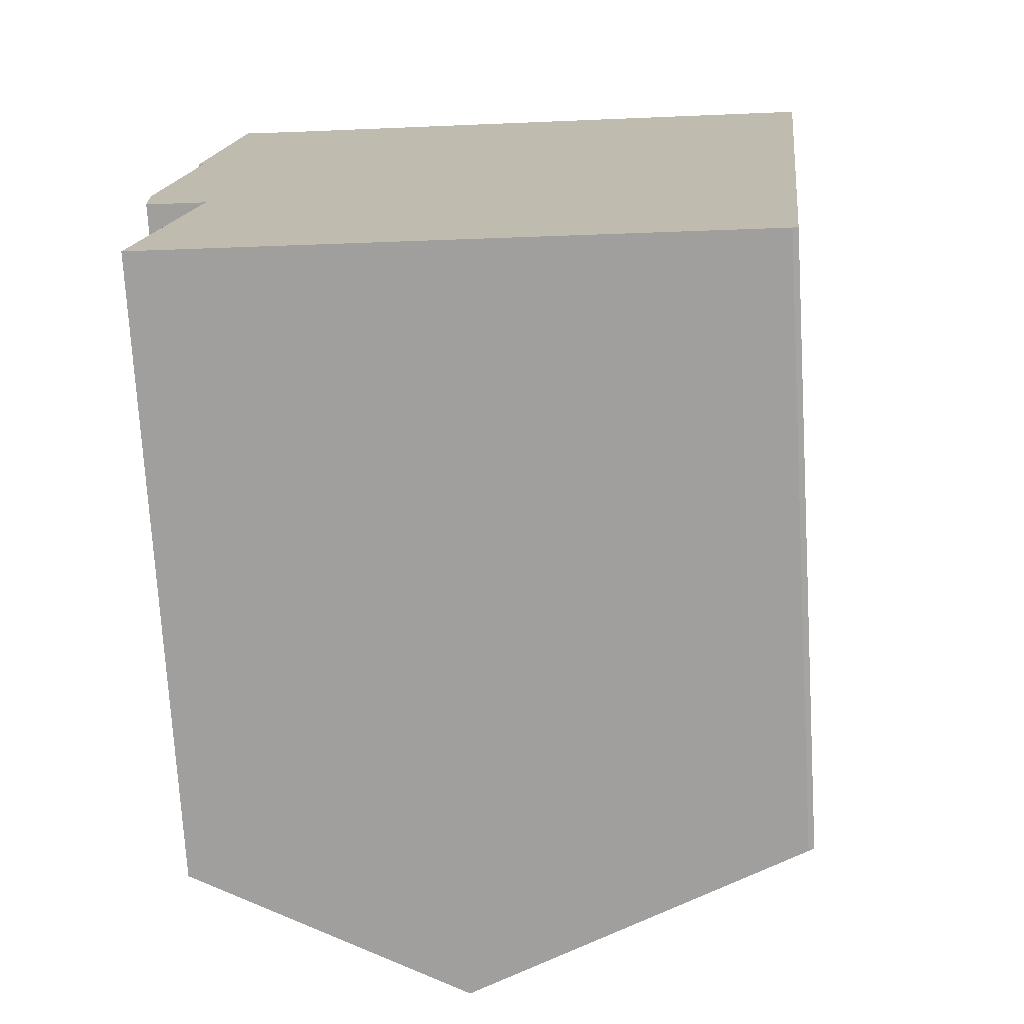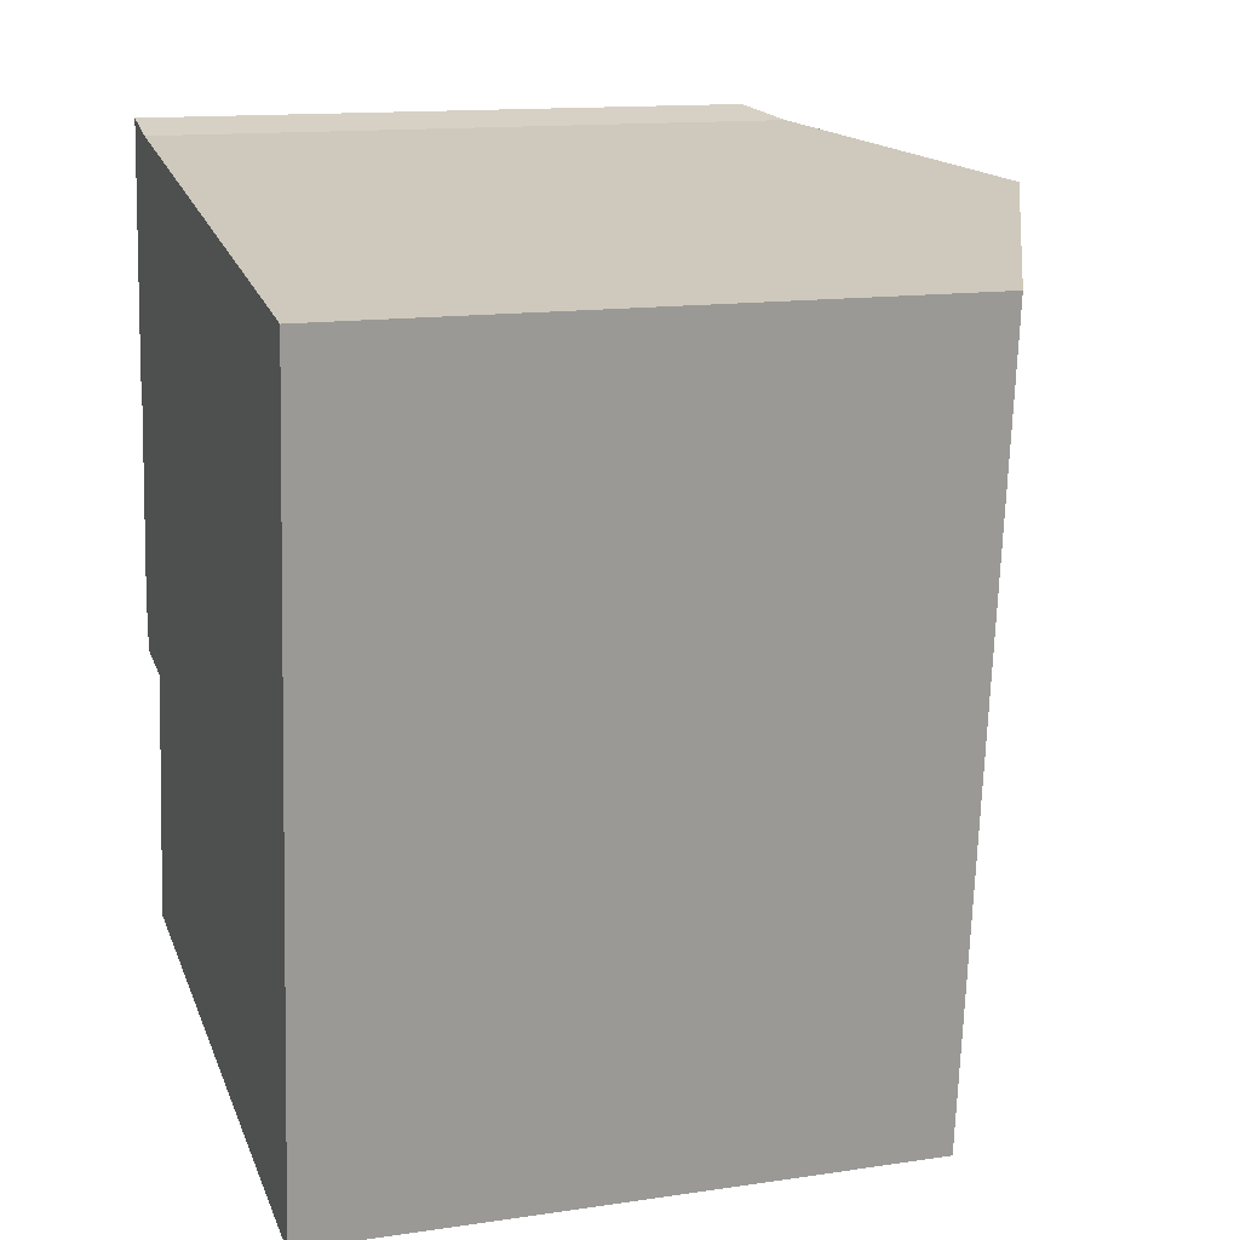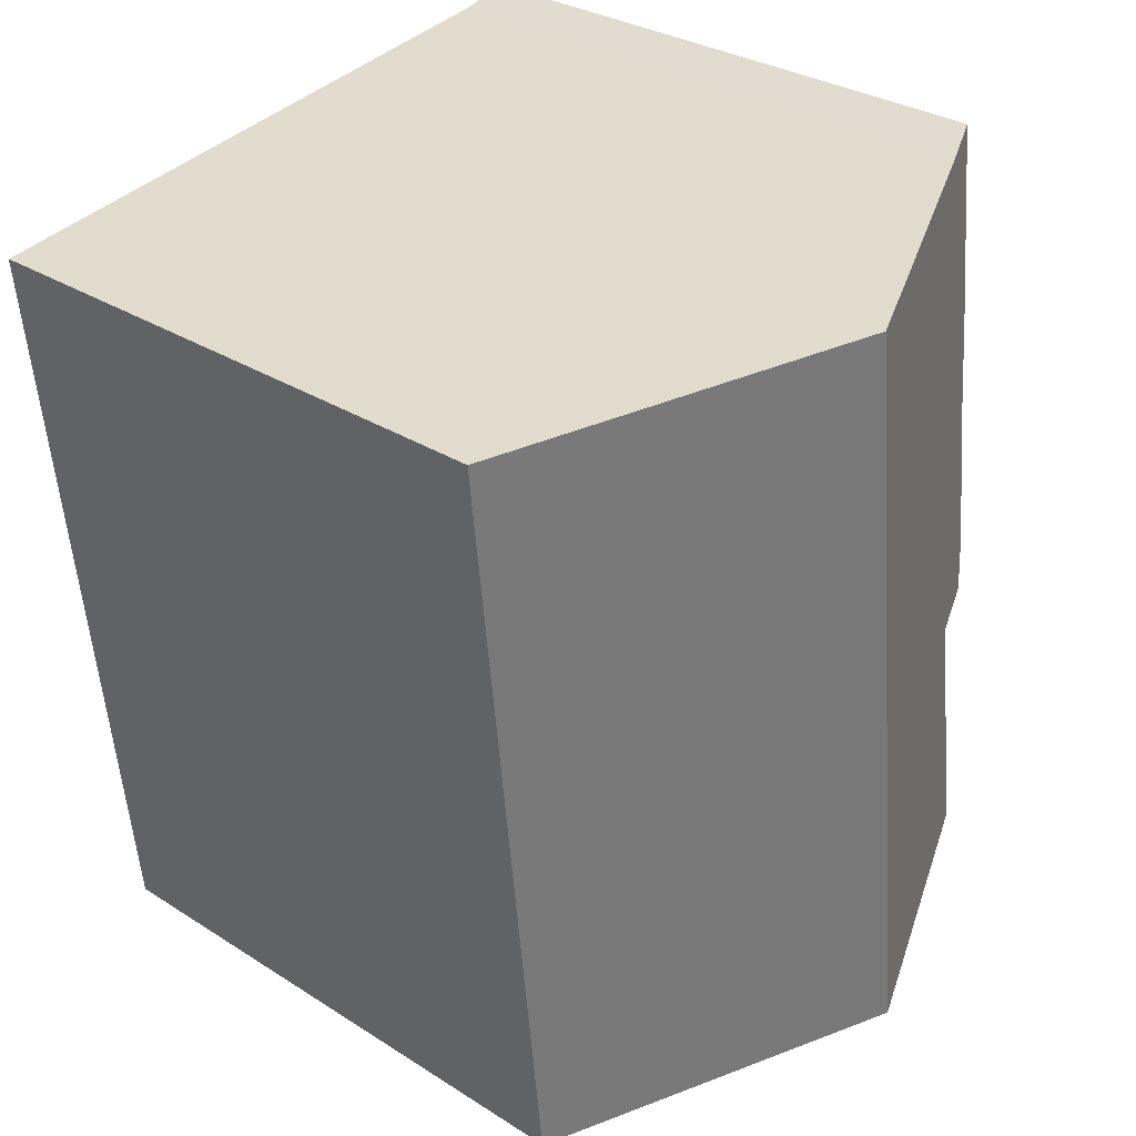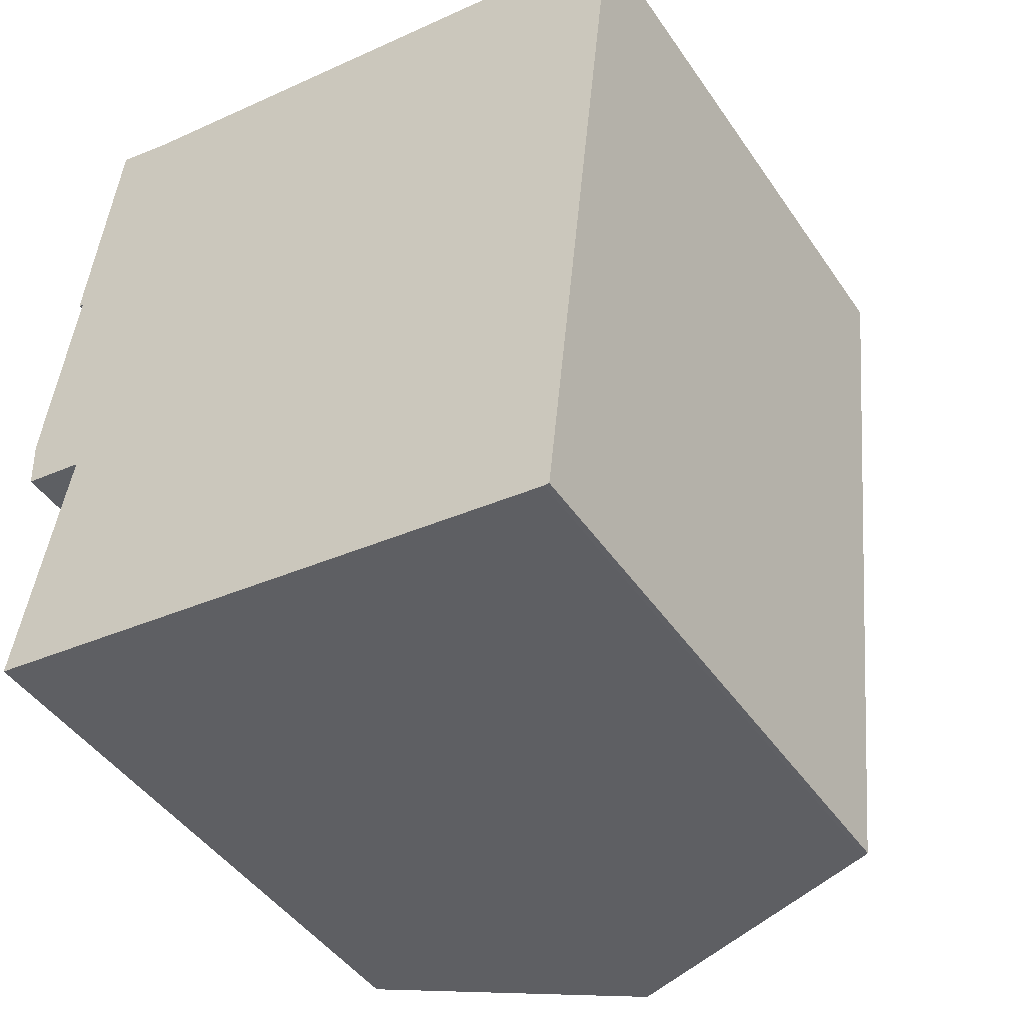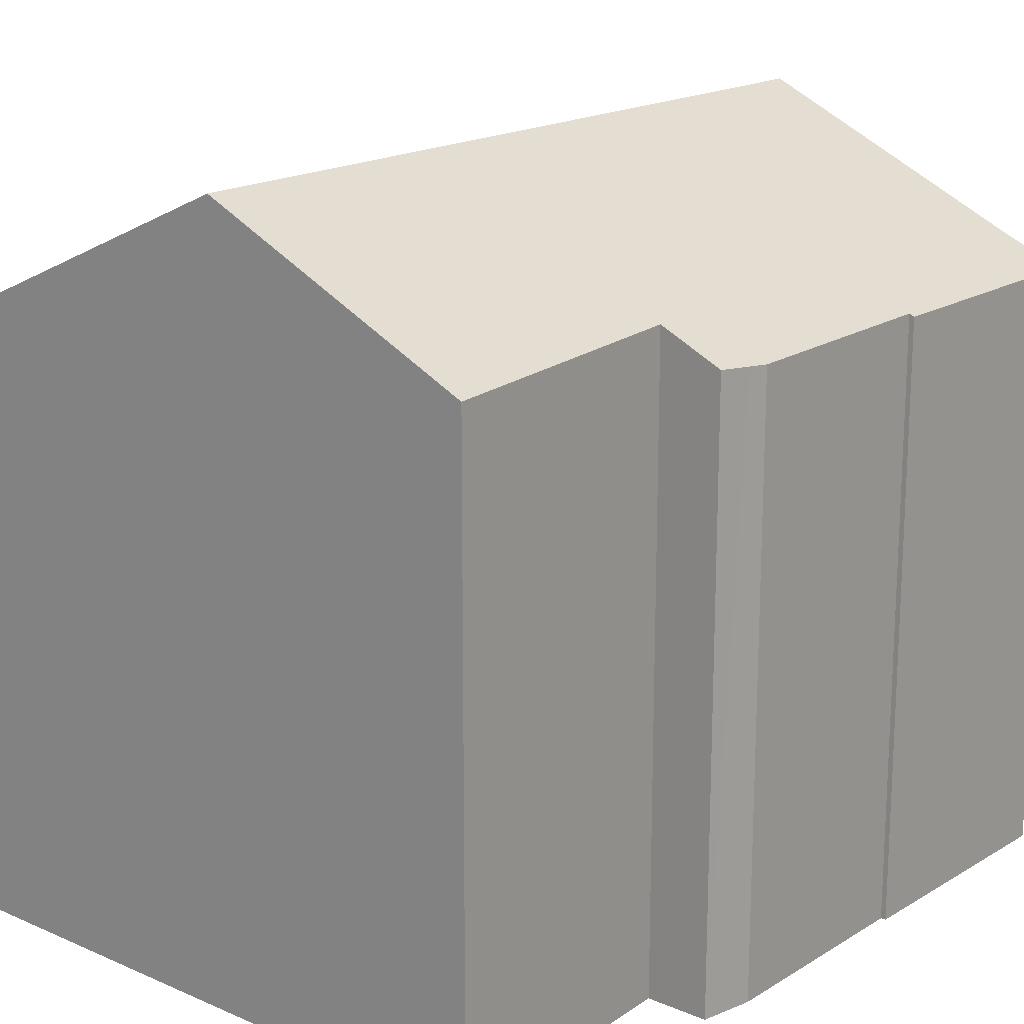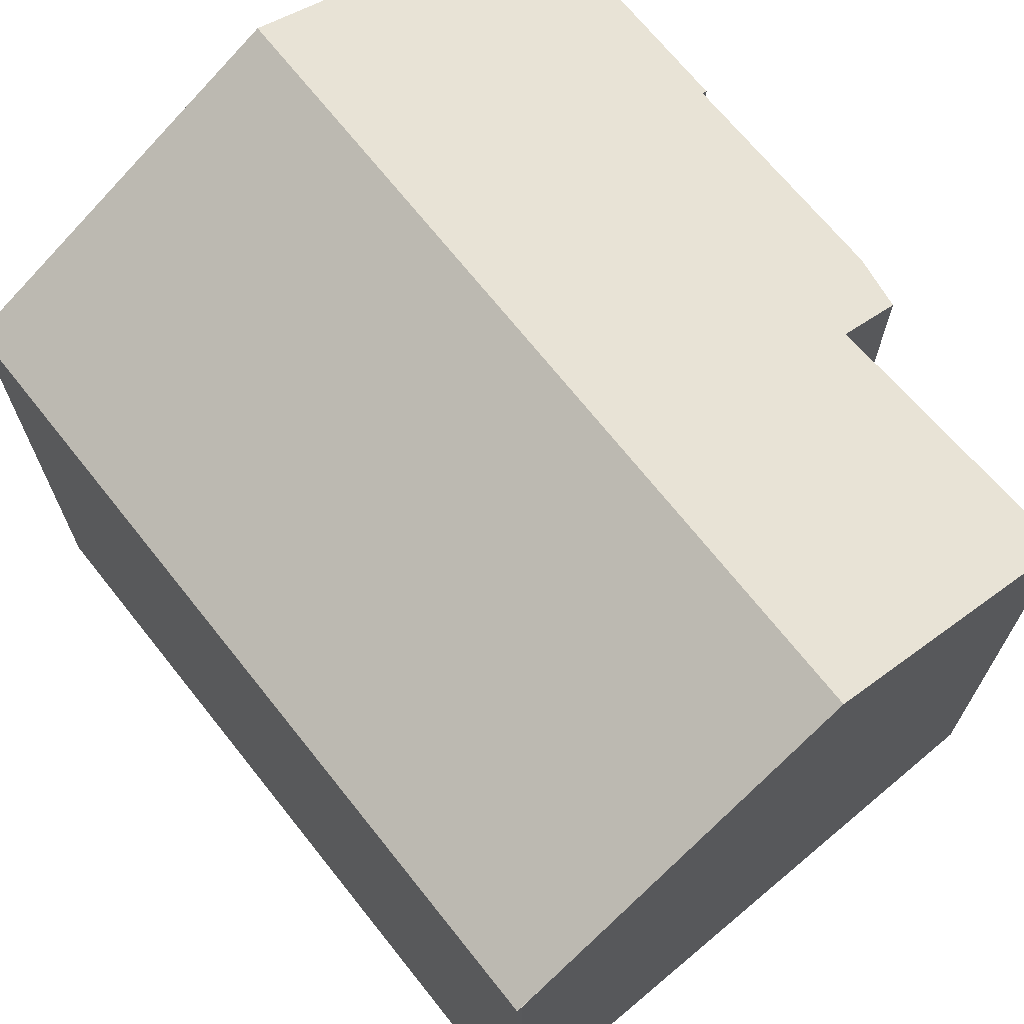
<metadata>
{"format":"obj","ext":"obj","renderer":"f3d","projection":"perspective","resolution":1024,"background":"white","views":[{"elev":-73.4,"azim":3.4,"up":"+Z"},{"elev":14.1,"azim":72.0,"up":"+Z"},{"elev":30.5,"azim":132.6,"up":"+Z"},{"elev":-45.5,"azim":32.3,"up":"+Z"},{"elev":18.2,"azim":-132.3,"up":"+Y"},{"elev":70.3,"azim":147.5,"up":"+Y"}]}
</metadata>
<code>
v  7.38 14.82 8.275
v  11.95 11.95 -7.926
v  5.761 14.82 -7.104
v  12.43 11.73 -7.977
v  14.04 11.73 7.293
v  13.61 11.93 7.356
v  2.098 12.37 9.055
v  0.447 11.84 4.324
v  1.021 11.86 9.3
v  0.546 11.88 4.311
v  1.292 12.49 -1.222
v  0 11.84 7.251e-16
v  0.024 11.87 -0.391
v  0.063 11.92 -1.044
v  0.41 12.34 -6.353
v  0.556 12.4 -6.412
v  0.403 12.33 -6.392
v  2.285 13.21 -6.642
v  1.292 7.483e-17 -1.222
v  0.063 6.393e-17 -1.044
v  0.546 -2.64e-16 4.311
v  0.447 -2.648e-16 4.324
v  12.32 4.883e-16 -7.975
v  12.32 11.78 -7.975
v  12.43 4.884e-16 -7.977
v  0.556 3.926e-16 -6.412
v  0.403 3.914e-16 -6.392
v  11.95 4.853e-16 -7.926
v  5.761 4.35e-16 -7.104
v  2.285 4.067e-16 -6.642
v  0.41 3.89e-16 -6.353
v  0 0 0
v  0.024 2.394e-17 -0.391
v  1.021 -5.695e-16 9.3
v  2.098 -5.545e-16 9.055
v  7.38 -5.067e-16 8.275
v  13.61 -4.504e-16 7.356
v  14.04 -4.466e-16 7.293
g defaultobject
f 1 2 3
f 2 1 4
f 4 1 5
f 5 1 6
f 7 8 9
f 8 7 1
f 8 1 10
f 10 1 3
f 10 3 11
f 10 11 12
f 12 11 13
f 13 11 14
f 11 3 15
f 15 3 16
f 15 16 17
f 16 3 18
f 19 14 11
f 14 19 20
f 21 8 10
f 8 21 22
f 4 23 24
f 23 4 25
f 23 2 24
f 2 23 3
f 3 23 18
f 18 23 16
f 16 23 17
f 17 23 26
f 17 26 27
f 26 23 28
f 26 28 29
f 26 29 30
f 15 19 11
f 19 15 17
f 19 17 27
f 19 27 31
f 20 13 14
f 13 20 12
f 12 20 32
f 32 20 33
f 12 21 10
f 21 12 32
f 8 34 9
f 34 8 22
f 9 35 7
f 35 9 34
f 35 1 7
f 1 35 6
f 6 35 5
f 5 35 36
f 5 36 37
f 5 37 38
f 38 4 5
f 4 38 25
f 22 35 34
f 35 22 36
f 36 22 37
f 37 22 38
f 38 22 21
f 38 21 25
f 25 21 32
f 25 32 33
f 25 33 19
f 19 33 20
f 25 19 31
f 25 31 26
f 26 31 27
f 25 26 30
f 25 30 29
f 25 29 28
f 25 28 23

</code>
